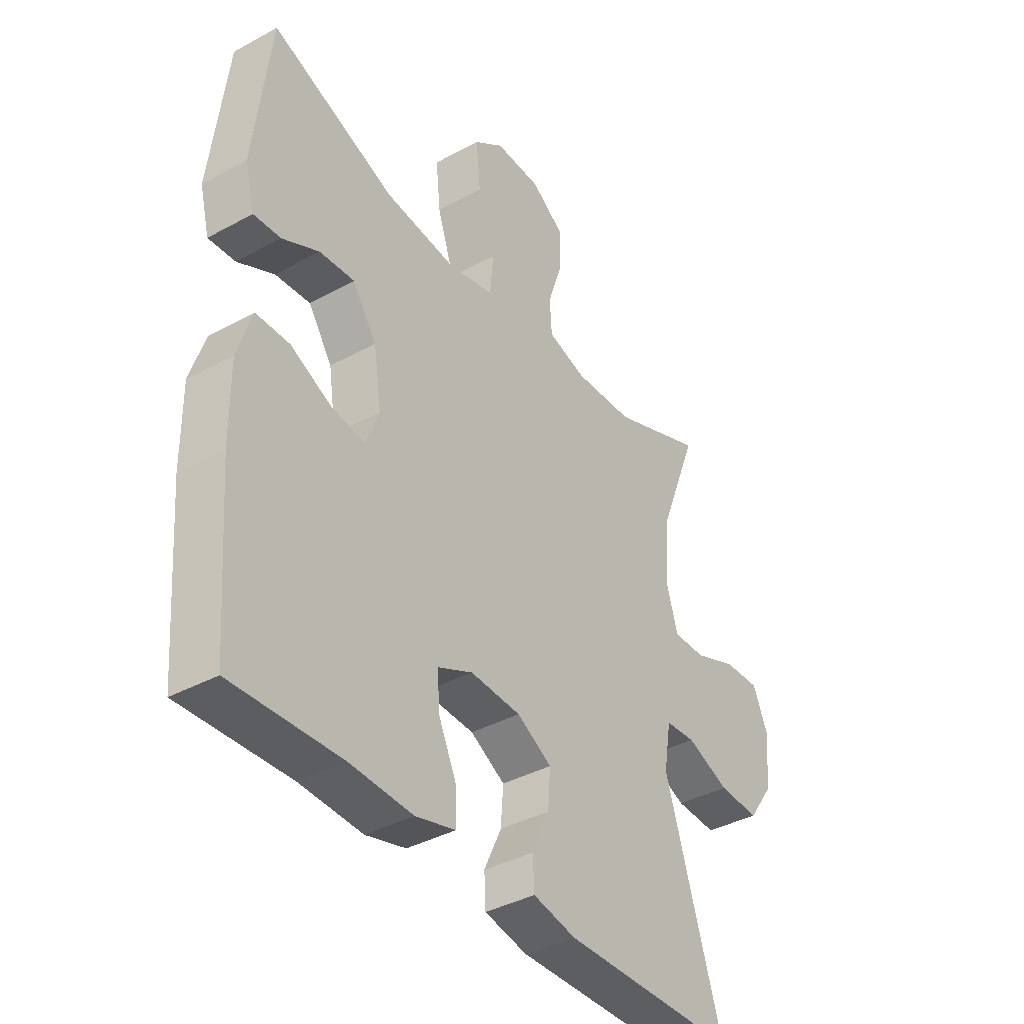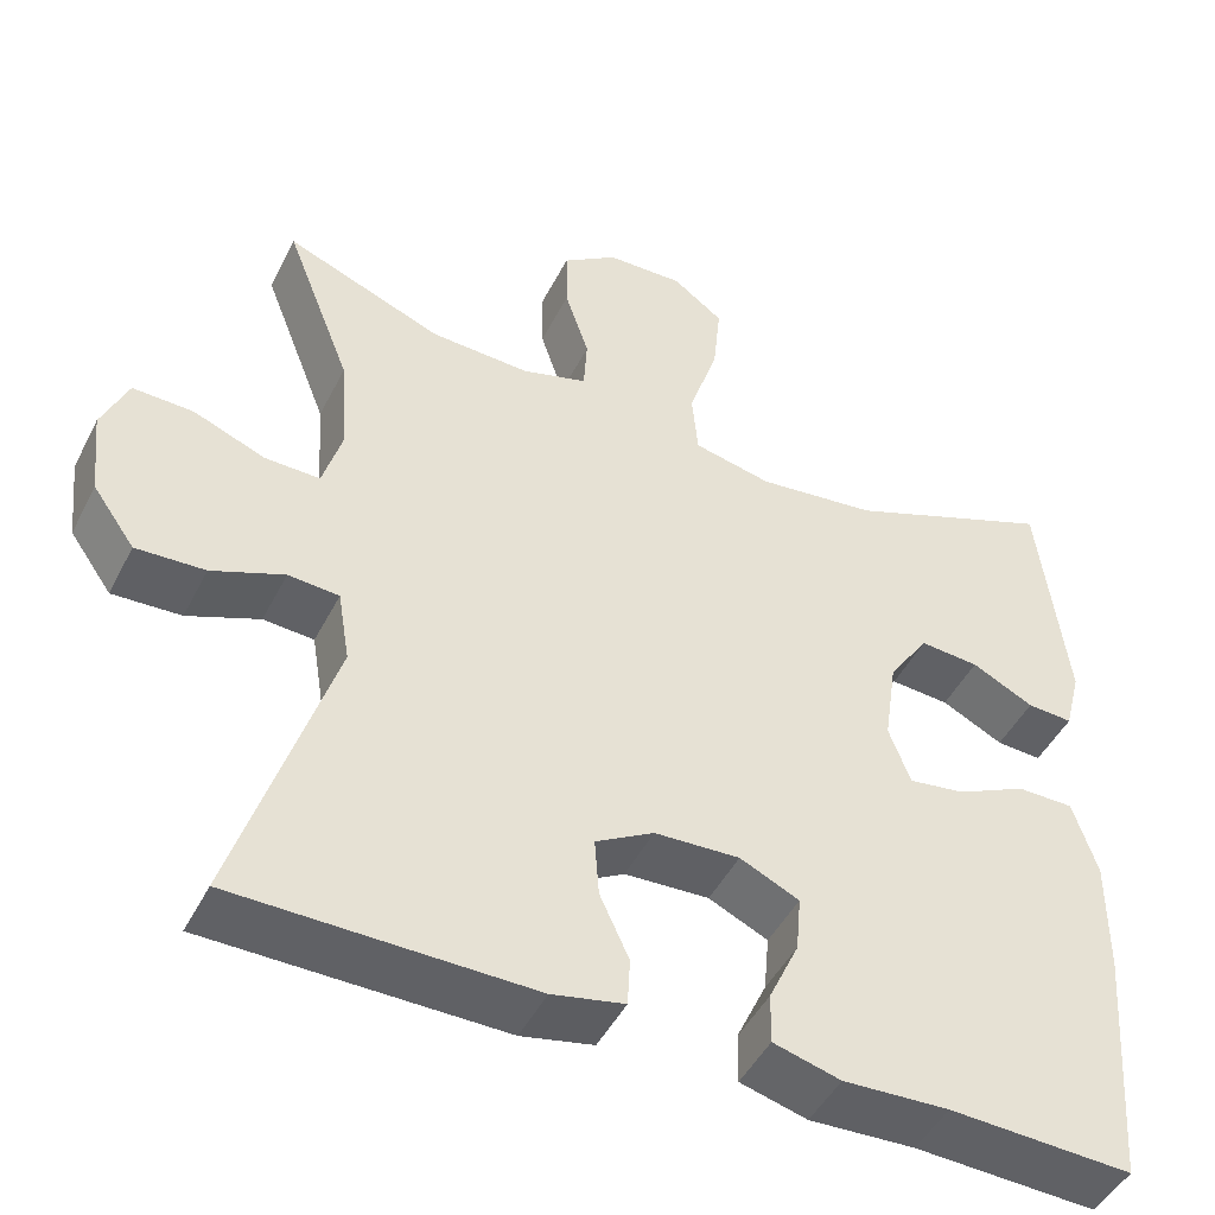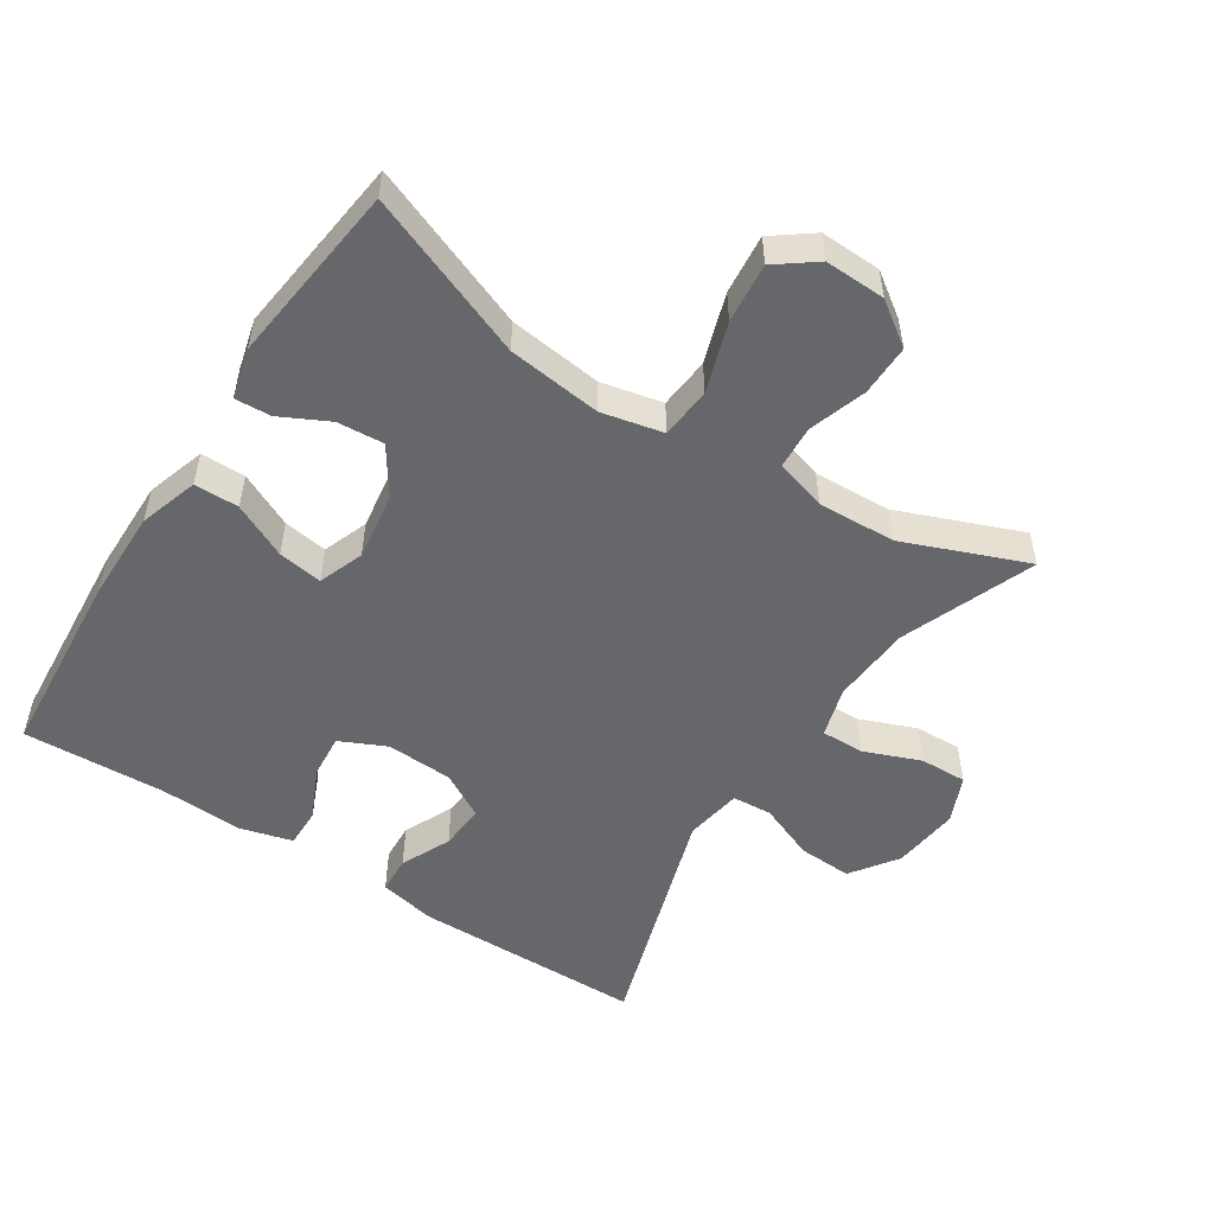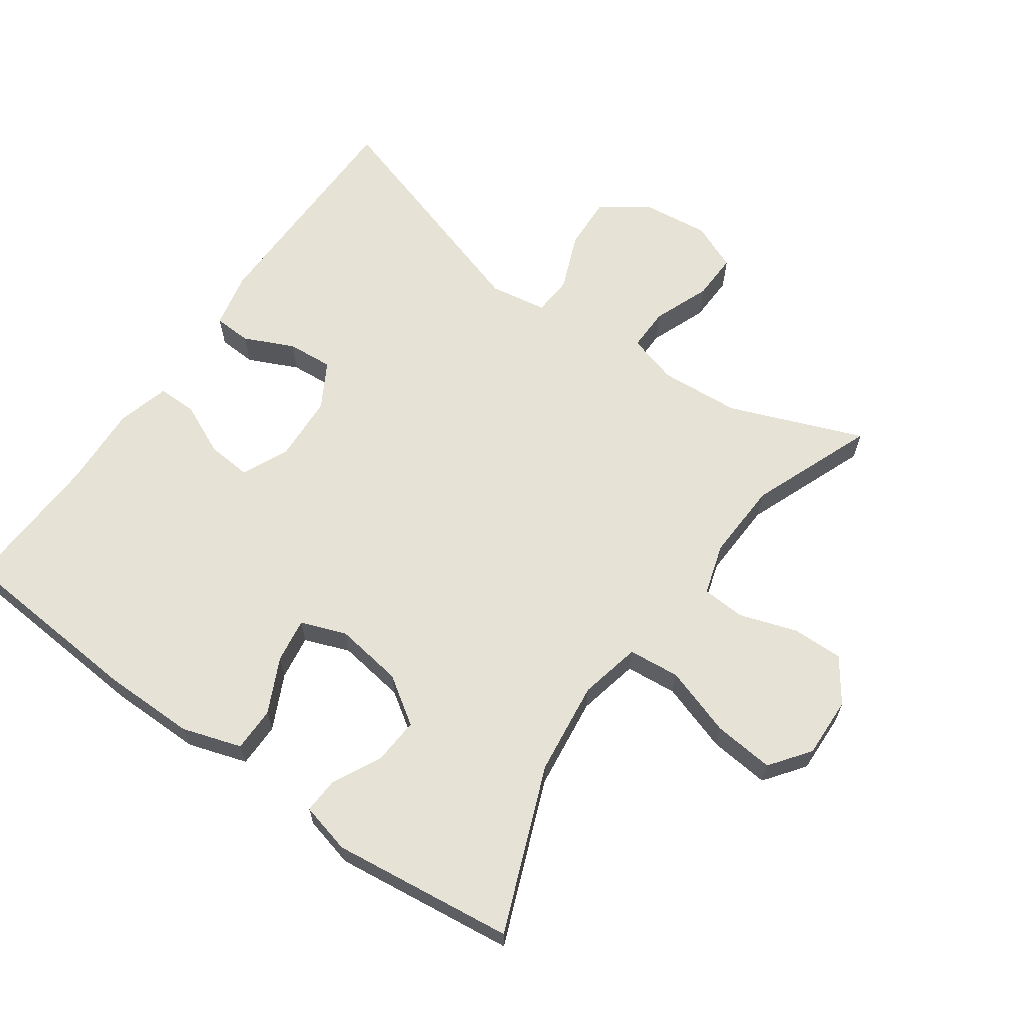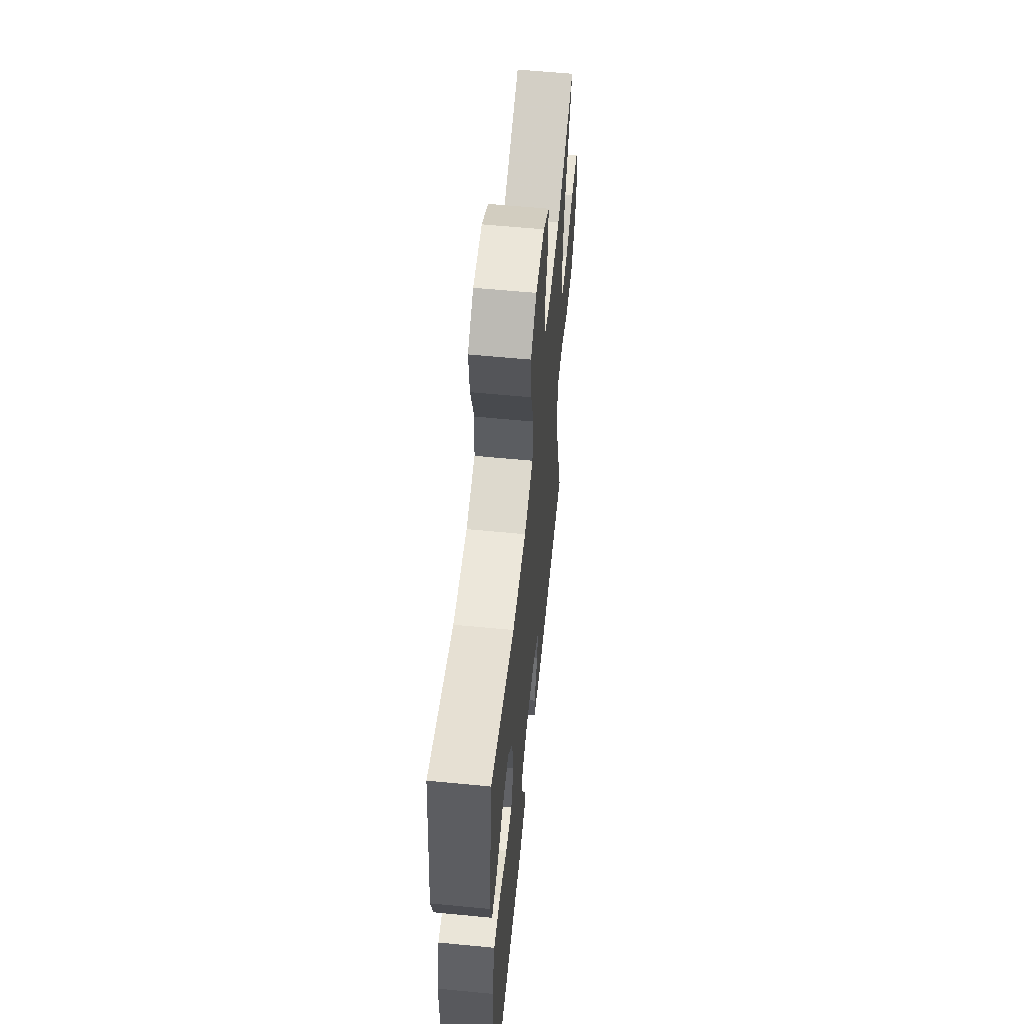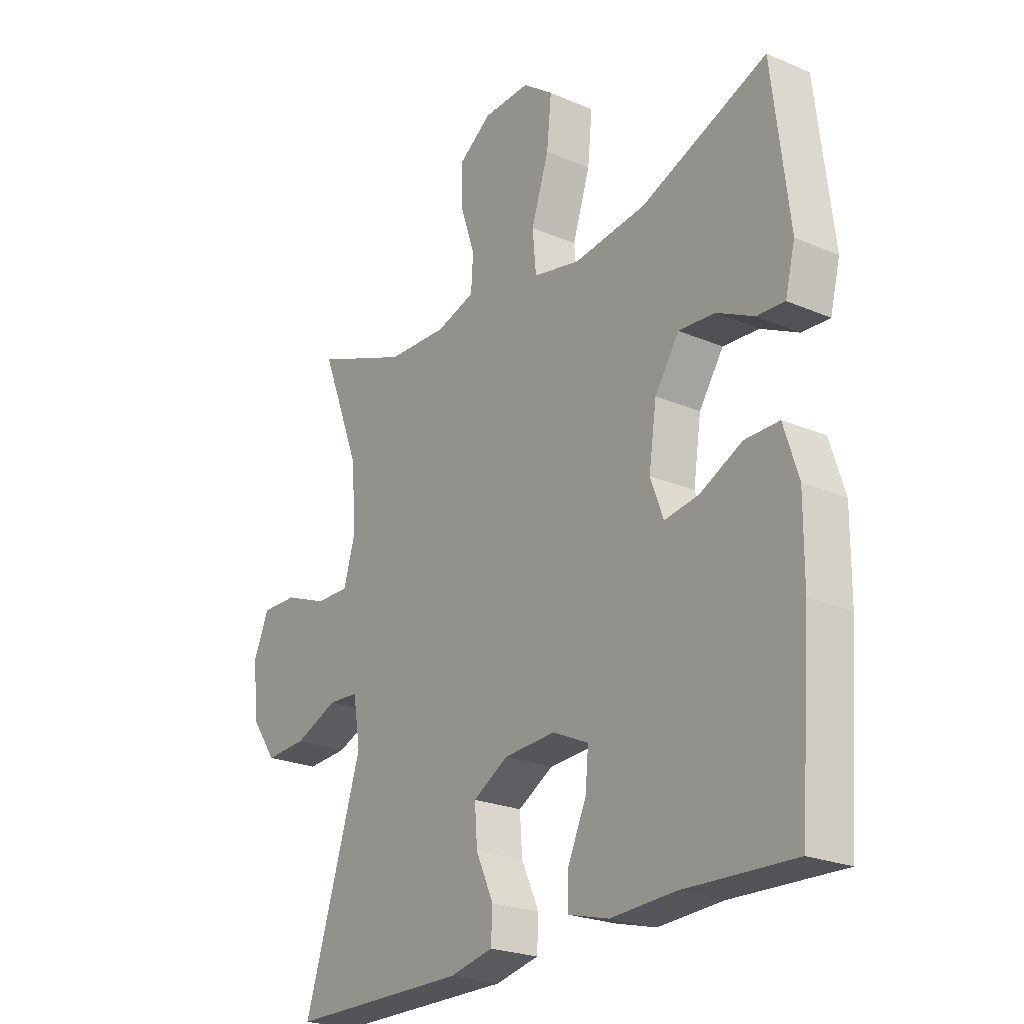
<metadata>
{"format":"obj","ext":"obj","renderer":"f3d","projection":"perspective","resolution":1024,"background":"white","views":[{"elev":-38.6,"azim":-55.4,"up":"+Z"},{"elev":-47.0,"azim":154.0,"up":"+Z"},{"elev":-52.0,"azim":-32.9,"up":"+Y"},{"elev":63.9,"azim":-54.8,"up":"+Y"},{"elev":59.2,"azim":-84.3,"up":"+Z"},{"elev":-23.6,"azim":-125.7,"up":"+Z"}]}
</metadata>
<code>
v 0.5 0.07 0.5
v 0.423 0.07 0.302
v 0.415 0.07 0.183
v 0.437 0.07 0.108
v 0.501 0.07 0.109
v 0.585 0.07 0.142
v 0.655 0.07 0.144
v 0.685 0.07 0.074
v 0.674 0.07 -0.026
v 0.625 0.07 -0.095
v 0.545 0.07 -0.091
v 0.461 0.07 -0.057
v 0.402 0.07 -0.061
v 0.388 0.07 -0.146
v 0.5 0.07 -0.5
v 0.156 0.07 -0.503
v 0.072 0.07 -0.485
v 0.069 0.07 -0.429
v 0.103 0.07 -0.355
v 0.108 0.07 -0.287
v 0.04 0.07 -0.248
v -0.059 0.07 -0.243
v -0.128 0.07 -0.275
v -0.122 0.07 -0.341
v -0.087 0.07 -0.417
v -0.086 0.07 -0.476
v -0.164 0.07 -0.497
v -0.287 0.07 -0.491
v -0.5 0.07 -0.5
v -0.522 0.07 -0.215
v -0.523 0.07 -0.078
v -0.495 0.07 0.01
v -0.429 0.07 0.01
v -0.348 0.07 -0.029
v -0.282 0.07 -0.039
v -0.257 0.07 0.028
v -0.272 0.07 0.129
v -0.319 0.07 0.199
v -0.388 0.07 0.194
v -0.46 0.07 0.158
v -0.513 0.07 0.155
v -0.532 0.07 0.23
v -0.5 0.07 0.5
v -0.257 0.07 0.404
v -0.118 0.07 0.387
v -0.027 0.07 0.407
v -0.02 0.07 0.483
v -0.054 0.07 0.586
v -0.063 0.07 0.675
v -0.004 0.07 0.719
v 0.086 0.07 0.716
v 0.15 0.07 0.671
v 0.149 0.07 0.595
v 0.121 0.07 0.51
v 0.125 0.07 0.446
v 0.201 0.07 0.423
v 0.317 0.07 0.428
v 0.5 0 0.5
v 0.423 0 0.302
v 0.415 0 0.183
v 0.437 0 0.108
v 0.501 0 0.109
v 0.585 0 0.142
v 0.655 0 0.144
v 0.685 0 0.074
v 0.674 0 -0.026
v 0.625 0 -0.095
v 0.545 0 -0.091
v 0.461 0 -0.057
v 0.402 0 -0.061
v 0.388 0 -0.146
v 0.5 0 -0.5
v 0.156 0 -0.503
v 0.072 0 -0.485
v 0.069 0 -0.429
v 0.103 0 -0.355
v 0.108 0 -0.287
v 0.04 0 -0.248
v -0.059 0 -0.243
v -0.128 0 -0.275
v -0.122 0 -0.341
v -0.087 0 -0.417
v -0.086 0 -0.476
v -0.164 0 -0.497
v -0.287 0 -0.491
v -0.5 0 -0.5
v -0.522 0 -0.215
v -0.523 0 -0.078
v -0.495 0 0.01
v -0.429 0 0.01
v -0.348 0 -0.029
v -0.282 0 -0.039
v -0.257 0 0.028
v -0.272 0 0.129
v -0.319 0 0.199
v -0.388 0 0.194
v -0.46 0 0.158
v -0.513 0 0.155
v -0.532 0 0.23
v -0.5 0 0.5
v -0.257 0 0.404
v -0.118 0 0.387
v -0.027 0 0.407
v -0.02 0 0.483
v -0.054 0 0.586
v -0.063 0 0.675
v -0.004 0 0.719
v 0.086 0 0.716
v 0.15 0 0.671
v 0.149 0 0.595
v 0.121 0 0.51
v 0.125 0 0.446
v 0.201 0 0.423
v 0.317 0 0.428
f 52 53 54
f 51 52 54
f 50 51 54
f 49 50 54
f 48 49 54
f 47 48 54
f 46 47 54 55
f 42 43 44
f 41 42 44
f 40 41 44
f 39 40 44
f 38 39 44 45
f 37 38 45 46
f 32 33 34
f 31 32 34
f 30 31 34
f 29 30 34
f 28 29 34
f 28 34 35
f 27 28 35
f 26 27 35
f 25 26 35
f 24 25 35
f 23 24 35 36
f 17 18 19
f 16 17 19
f 15 16 19
f 14 15 19
f 13 14 19 20
f 10 11 12
f 9 10 12
f 8 9 12
f 7 8 12
f 6 7 12
f 5 6 12
f 4 5 12 13
f 13 20 21
f 4 13 21
f 3 4 21
f 57 1 2
f 3 21 22
f 2 3 22
f 57 2 22
f 56 57 22
f 46 55 56
f 37 46 56
f 36 37 56
f 23 36 56
f 22 23 56
f 111 110 109
f 111 109 108
f 111 108 107
f 111 107 106
f 111 106 105
f 111 105 104
f 112 111 104 103
f 101 100 99
f 101 99 98
f 101 98 97
f 101 97 96
f 102 101 96 95
f 103 102 95 94
f 91 90 89
f 91 89 88
f 91 88 87
f 91 87 86
f 91 86 85
f 92 91 85
f 92 85 84
f 92 84 83
f 92 83 82
f 92 82 81
f 93 92 81 80
f 76 75 74
f 76 74 73
f 76 73 72
f 76 72 71
f 77 76 71 70
f 69 68 67
f 69 67 66
f 69 66 65
f 69 65 64
f 69 64 63
f 69 63 62
f 70 69 62 61
f 78 77 70
f 78 70 61
f 78 61 60
f 59 58 114
f 79 78 60
f 79 60 59
f 79 59 114
f 79 114 113
f 113 112 103
f 113 103 94
f 113 94 93
f 113 93 80
f 113 80 79
f 1 58 59 2
f 2 59 60 3
f 3 60 61 4
f 4 61 62 5
f 5 62 63 6
f 6 63 64 7
f 7 64 65 8
f 8 65 66 9
f 9 66 67 10
f 10 67 68 11
f 11 68 69 12
f 12 69 70 13
f 13 70 71 14
f 14 71 72 15
f 15 72 73 16
f 16 73 74 17
f 17 74 75 18
f 18 75 76 19
f 19 76 77 20
f 20 77 78 21
f 21 78 79 22
f 22 79 80 23
f 23 80 81 24
f 24 81 82 25
f 25 82 83 26
f 26 83 84 27
f 27 84 85 28
f 28 85 86 29
f 29 86 87 30
f 30 87 88 31
f 31 88 89 32
f 32 89 90 33
f 33 90 91 34
f 34 91 92 35
f 35 92 93 36
f 36 93 94 37
f 37 94 95 38
f 38 95 96 39
f 39 96 97 40
f 40 97 98 41
f 41 98 99 42
f 42 99 100 43
f 43 100 101 44
f 44 101 102 45
f 45 102 103 46
f 46 103 104 47
f 47 104 105 48
f 48 105 106 49
f 49 106 107 50
f 50 107 108 51
f 51 108 109 52
f 52 109 110 53
f 53 110 111 54
f 54 111 112 55
f 55 112 113 56
f 56 113 114 57
f 57 114 58 1

</code>
